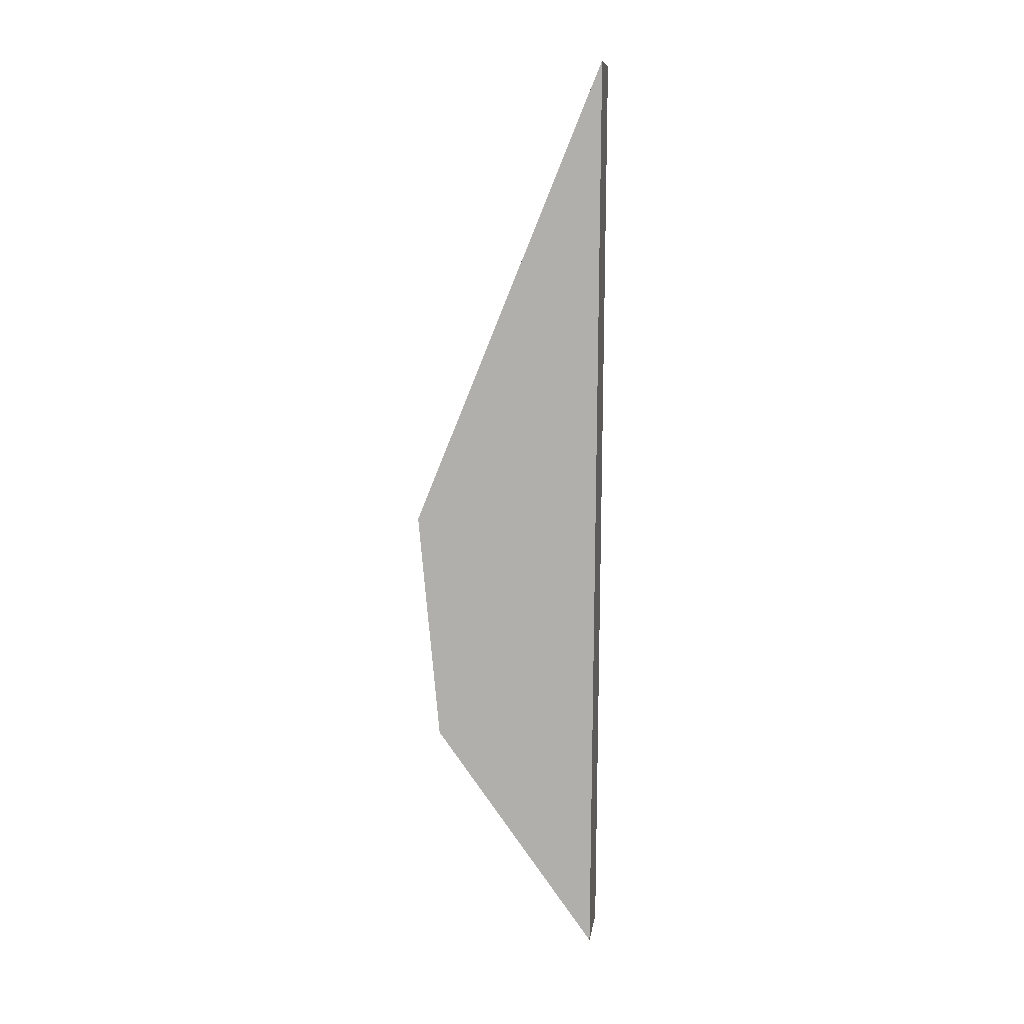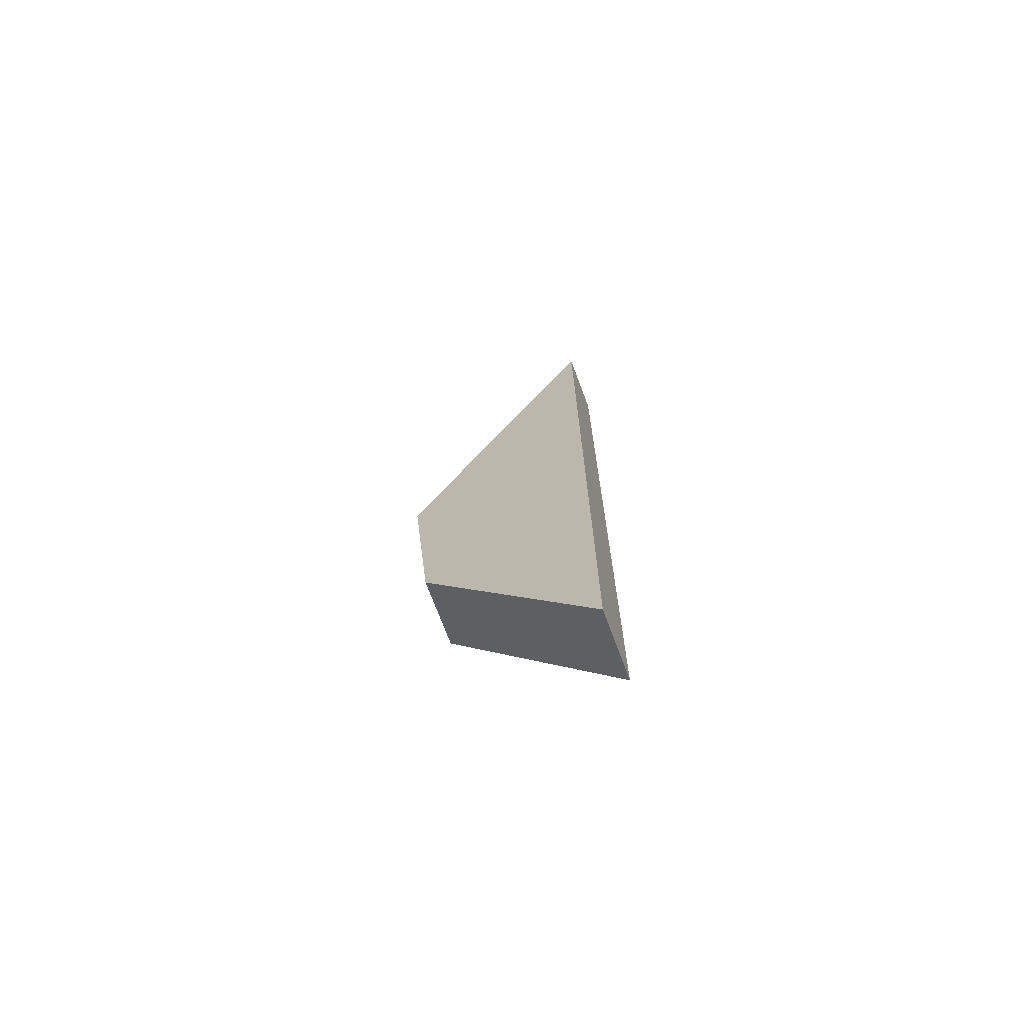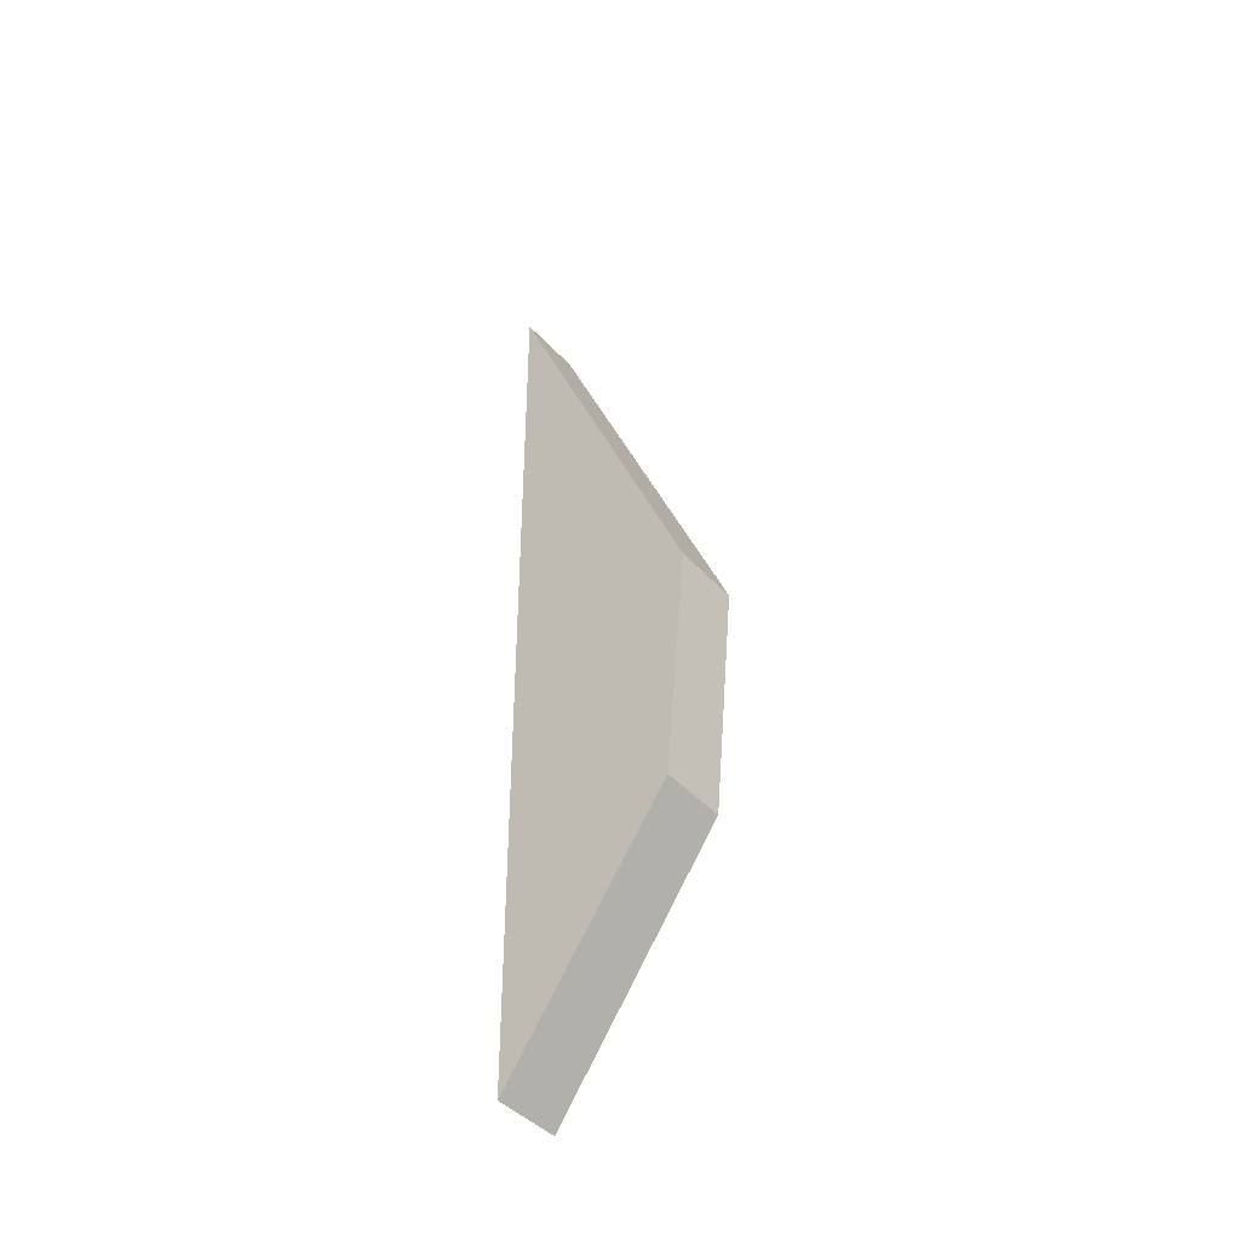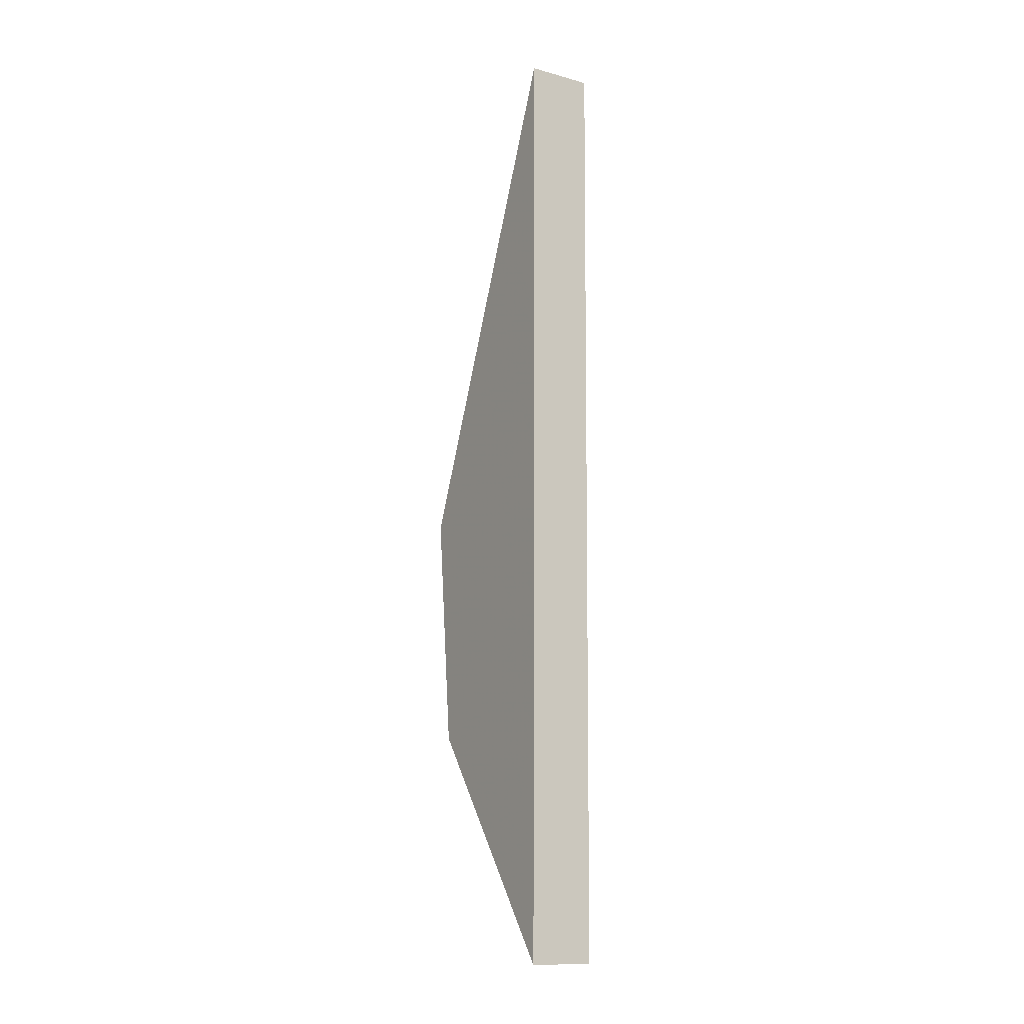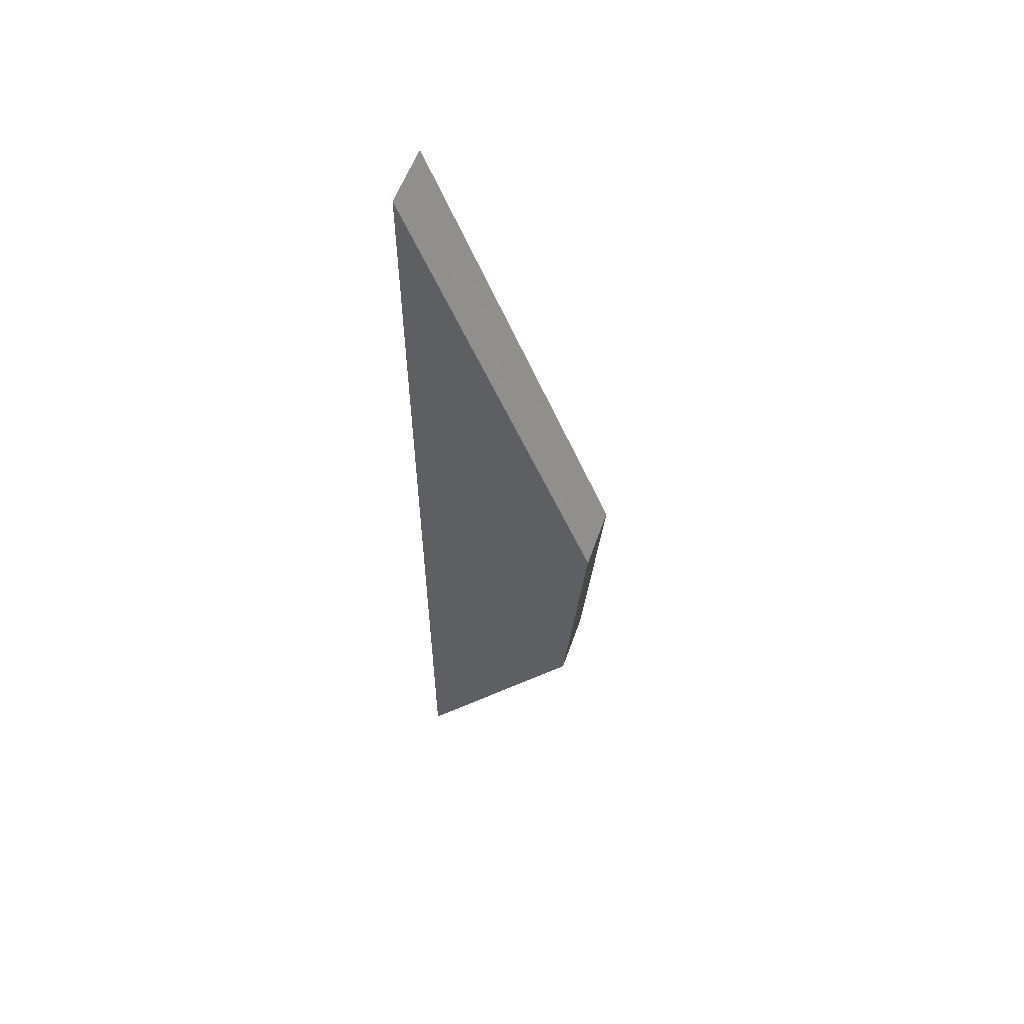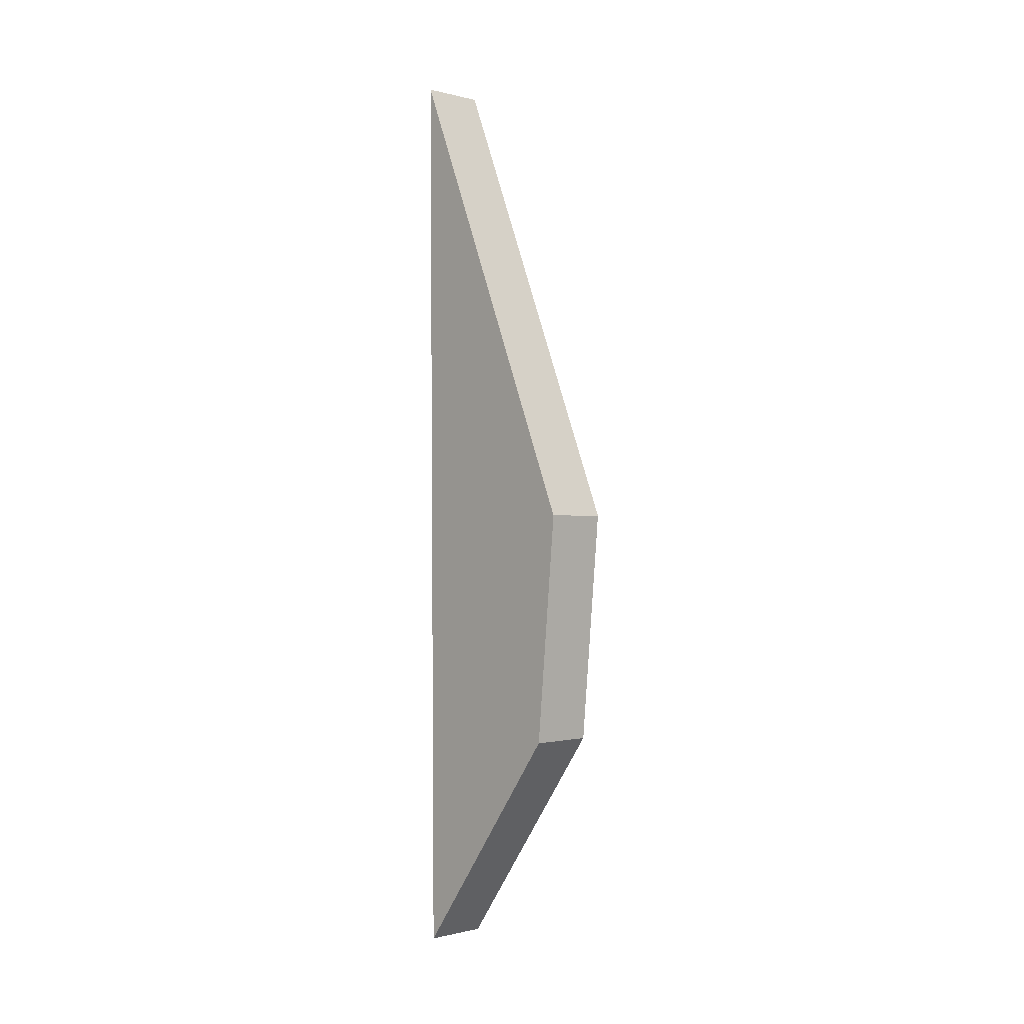
<metadata>
{"format":"obj","ext":"obj","renderer":"f3d","projection":"perspective","resolution":1024,"background":"white","views":[{"elev":9.6,"azim":-81.8,"up":"+Y"},{"elev":-72.8,"azim":-69.4,"up":"+Y"},{"elev":-44.3,"azim":129.0,"up":"+Y"},{"elev":-12.2,"azim":-32.4,"up":"+Y"},{"elev":55.6,"azim":109.0,"up":"+Y"},{"elev":-0.6,"azim":136.5,"up":"+Y"}]}
</metadata>
<code>
v -489.3 -6876 1644
v 489.3 -6876 1644
v -489.3 7049 1730
v 489.3 7049 1730
v -489.3 20.77 -1135
v 489.3 20.77 -1135
v -489.3 -3473 -814.5
v 489.3 -3473 -814.5
v -489.3 552.9 1690
v 489.3 552.9 1690
v -489.3 547.5 -920.5
v 489.3 547.5 -920.5
v -32.79 552.9 1690
v -415.9 547.5 -920.5
v -489.3 2977 70.07
v 489.3 2977 70.07
v -77.62 2977 70.07
v -489.3 2977 1705
v 489.3 2977 1705
v -203.2 2977 1705
v -489.3 -3115 1667
v 489.3 -3115 1667
v -489.3 -3121 -846.8
v 489.3 -3121 -846.8
v 225 -3115 1667
v -390.7 -3121 -846.8
v 489.3 -3119 129.7
v -489.3 -3119 129.7
v -489.3 4903 855
v 489.3 4903 855
v -489.3 -5808 872.1
v 489.3 -5808 872.1
v 190.5 4903 855
v -182.1 -5808 872.1
v -489.3 -4958 870.7
v 489.3 551.1 862
v -489.3 551.1 862
v 489.3 2977 858.1
v -489.3 2977 858.1
v 489.3 -4958 870.7
v 489.3 -3117 867.8
v -489.3 -3117 867.8
f 2 25 1
f 1 25 21
f 3 20 4
f 4 20 19
f 4 33 3
f 3 33 29
f 5 14 6
f 6 14 12
f 23 5 26
f 5 6 26
f 7 26 8
f 8 26 24
f 8 34 7
f 7 34 31
f 1 34 2
f 2 34 32
f 24 27 8
f 32 8 40
f 8 27 40
f 2 40 22
f 22 40 41
f 23 7 28
f 31 35 7
f 7 35 28
f 5 28 11
f 11 28 37
f 28 42 37
f 13 20 9
f 9 20 18
f 13 25 10
f 10 25 22
f 11 14 5
f 14 17 12
f 12 17 16
f 36 38 10
f 10 38 19
f 11 37 15
f 15 37 39
f 20 13 19
f 19 13 10
f 17 14 15
f 15 14 11
f 18 20 3
f 17 33 16
f 16 33 30
f 38 30 19
f 19 30 4
f 15 39 29
f 25 13 21
f 21 13 9
f 23 26 7
f 24 26 6
f 27 24 6
f 41 36 22
f 22 36 10
f 23 28 5
f 42 35 21
f 21 35 1
f 22 25 2
f 33 17 29
f 29 17 15
f 31 34 1
f 32 34 8
f 32 40 2
f 41 40 27
f 35 31 1
f 42 21 37
f 37 21 9
f 38 36 16
f 16 36 12
f 37 9 39
f 39 9 18
f 30 33 4
f 30 38 16
f 39 18 29
f 29 18 3
f 6 12 27
f 12 36 27
f 36 41 27
f 35 42 28

</code>
